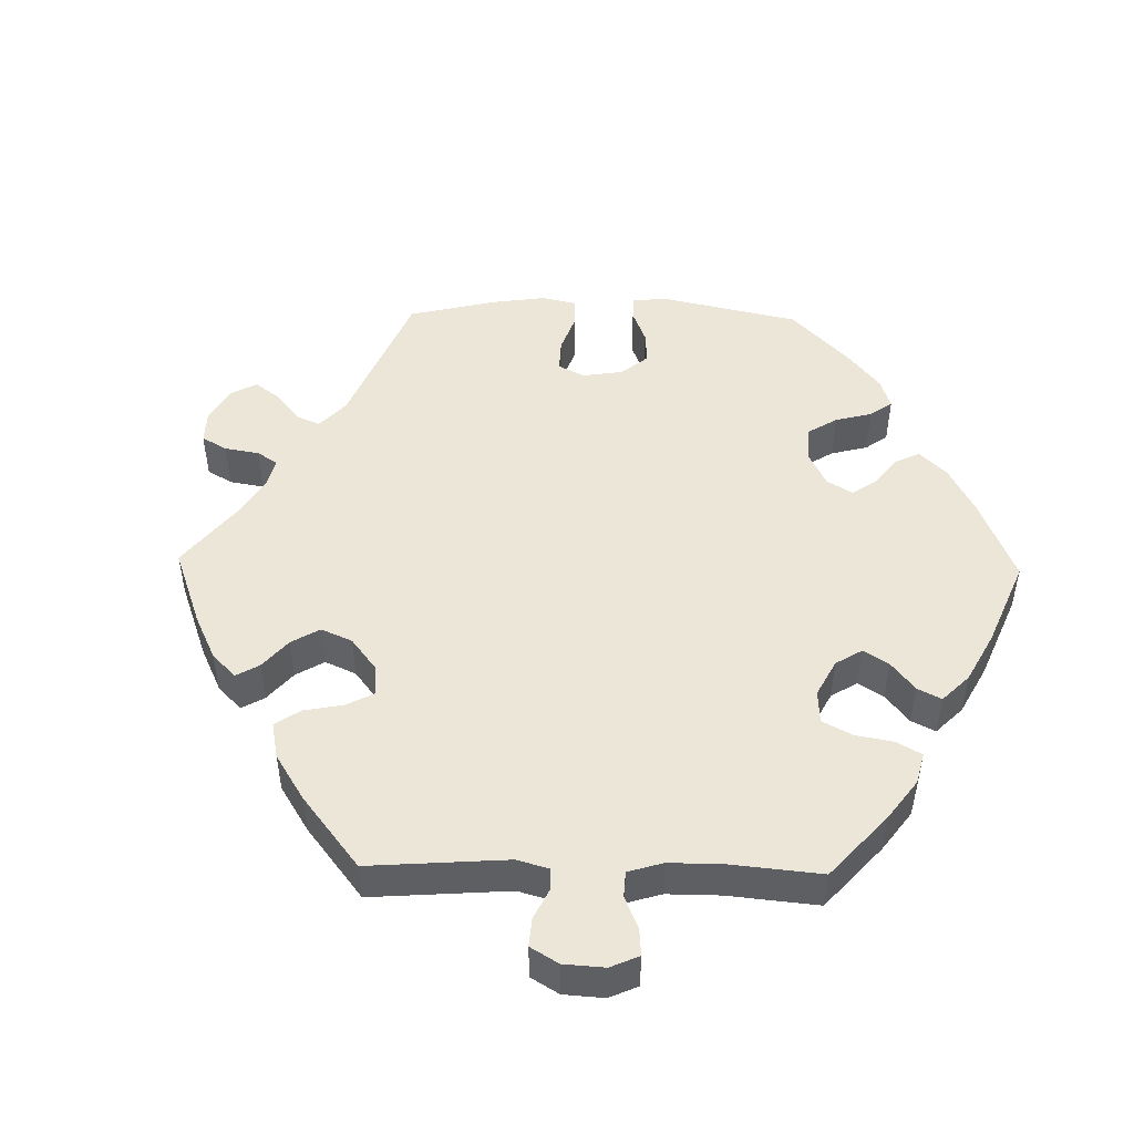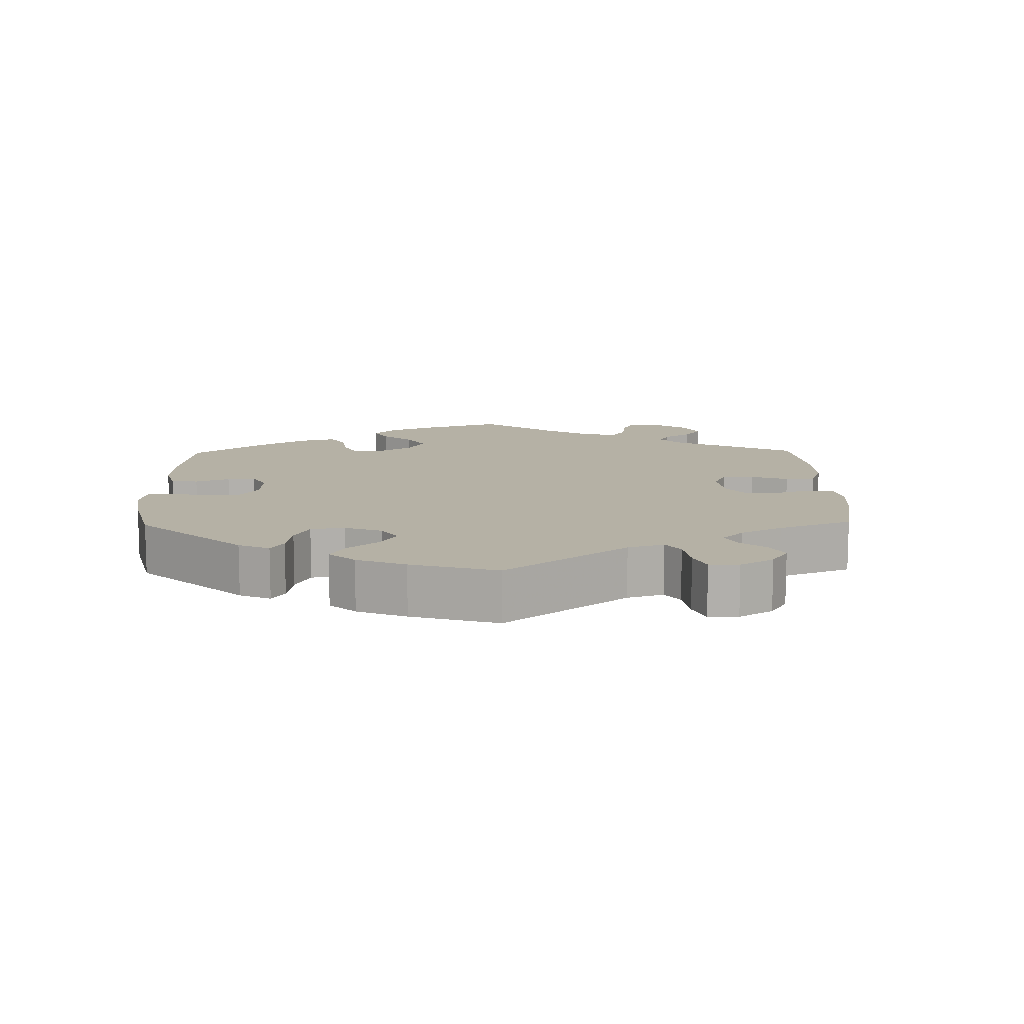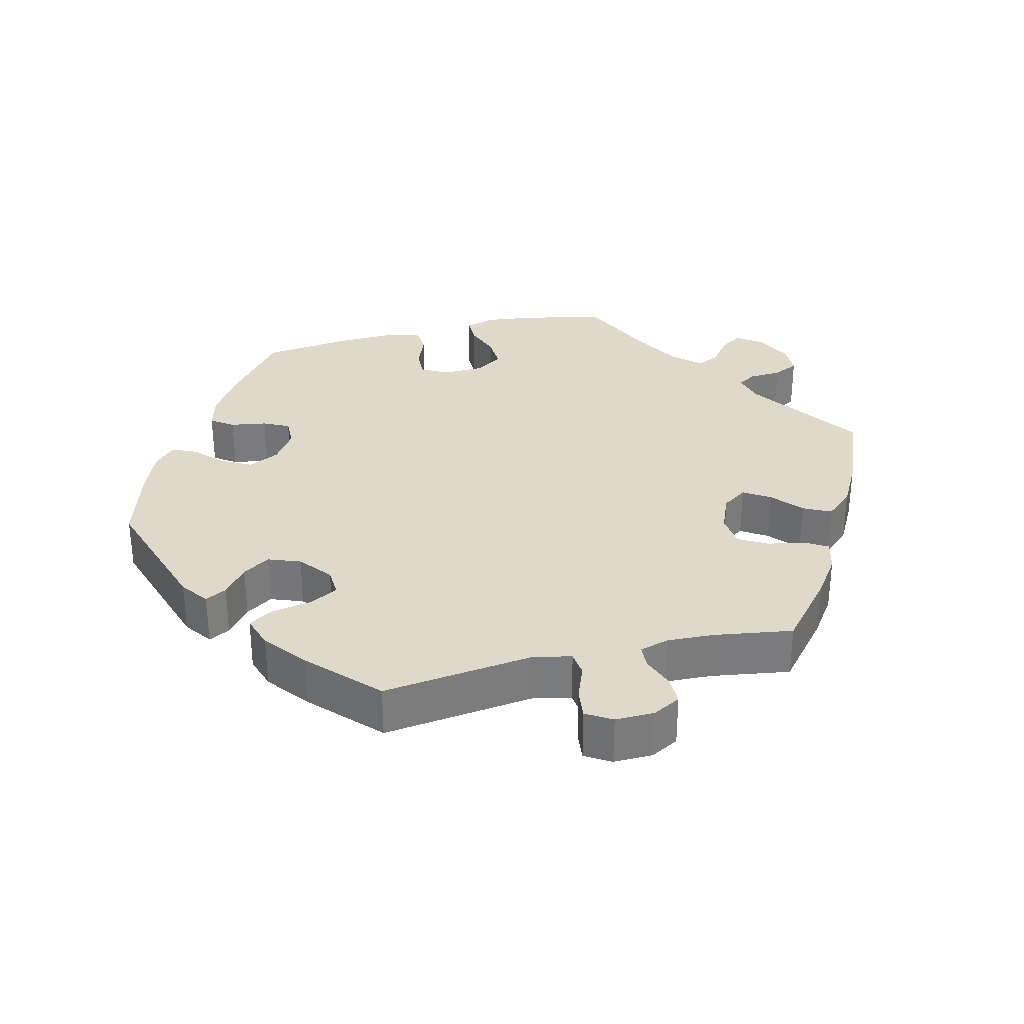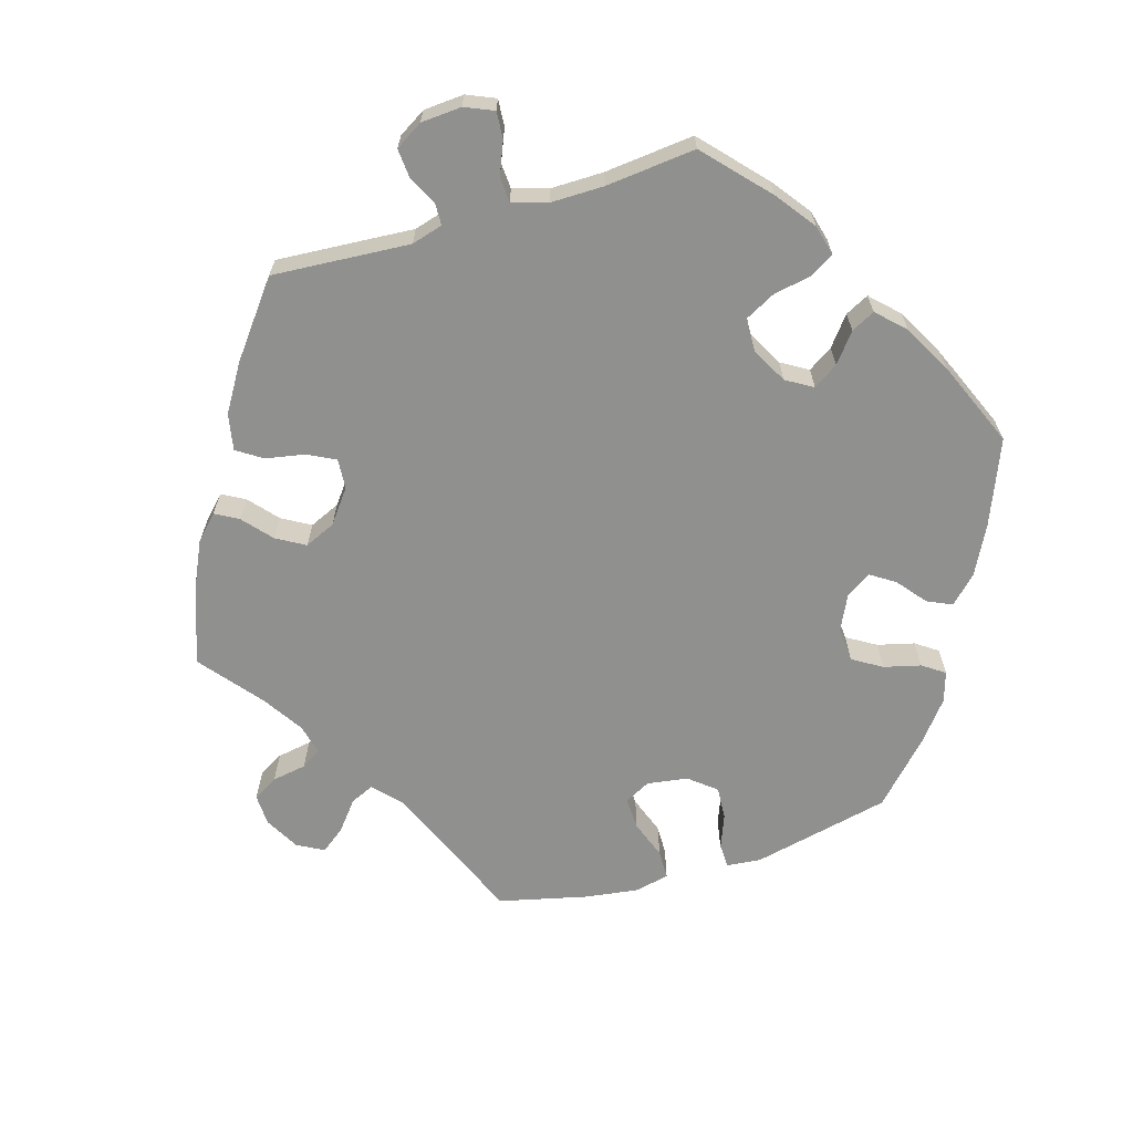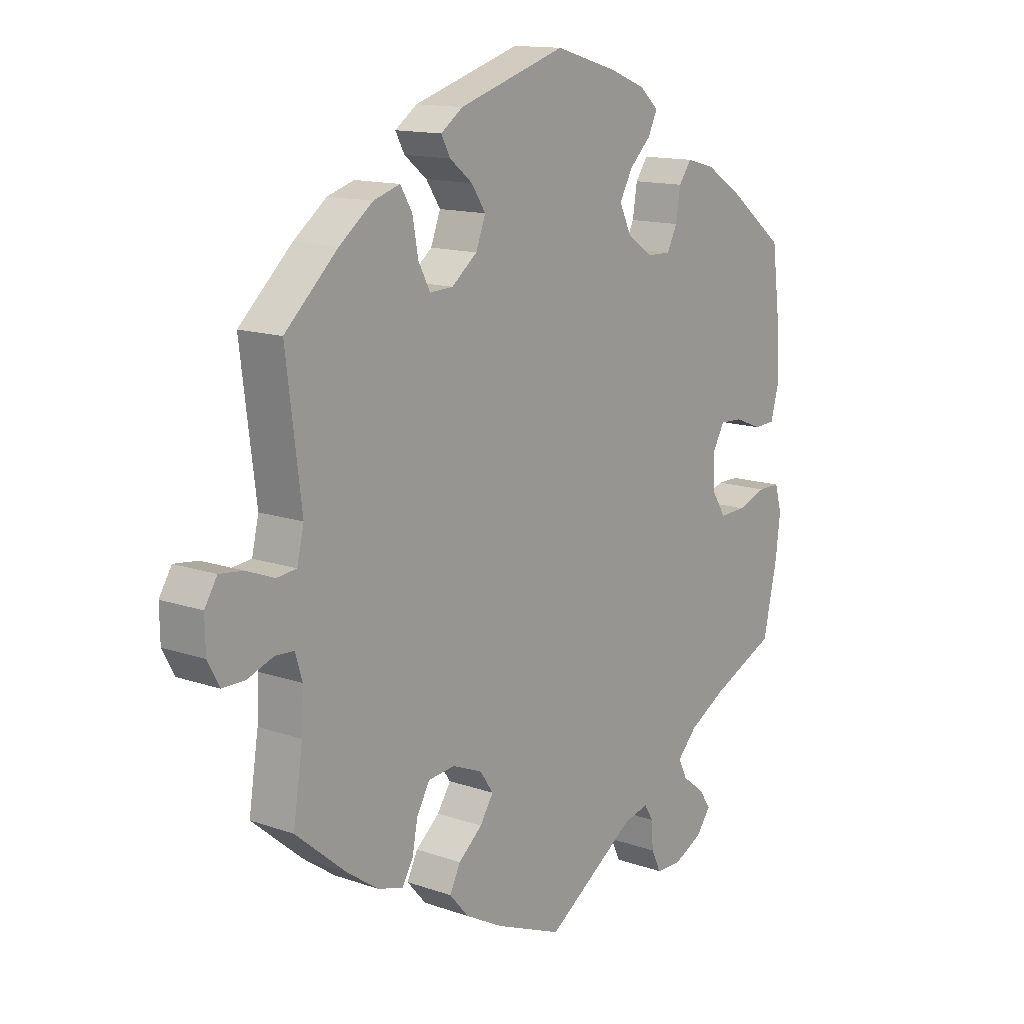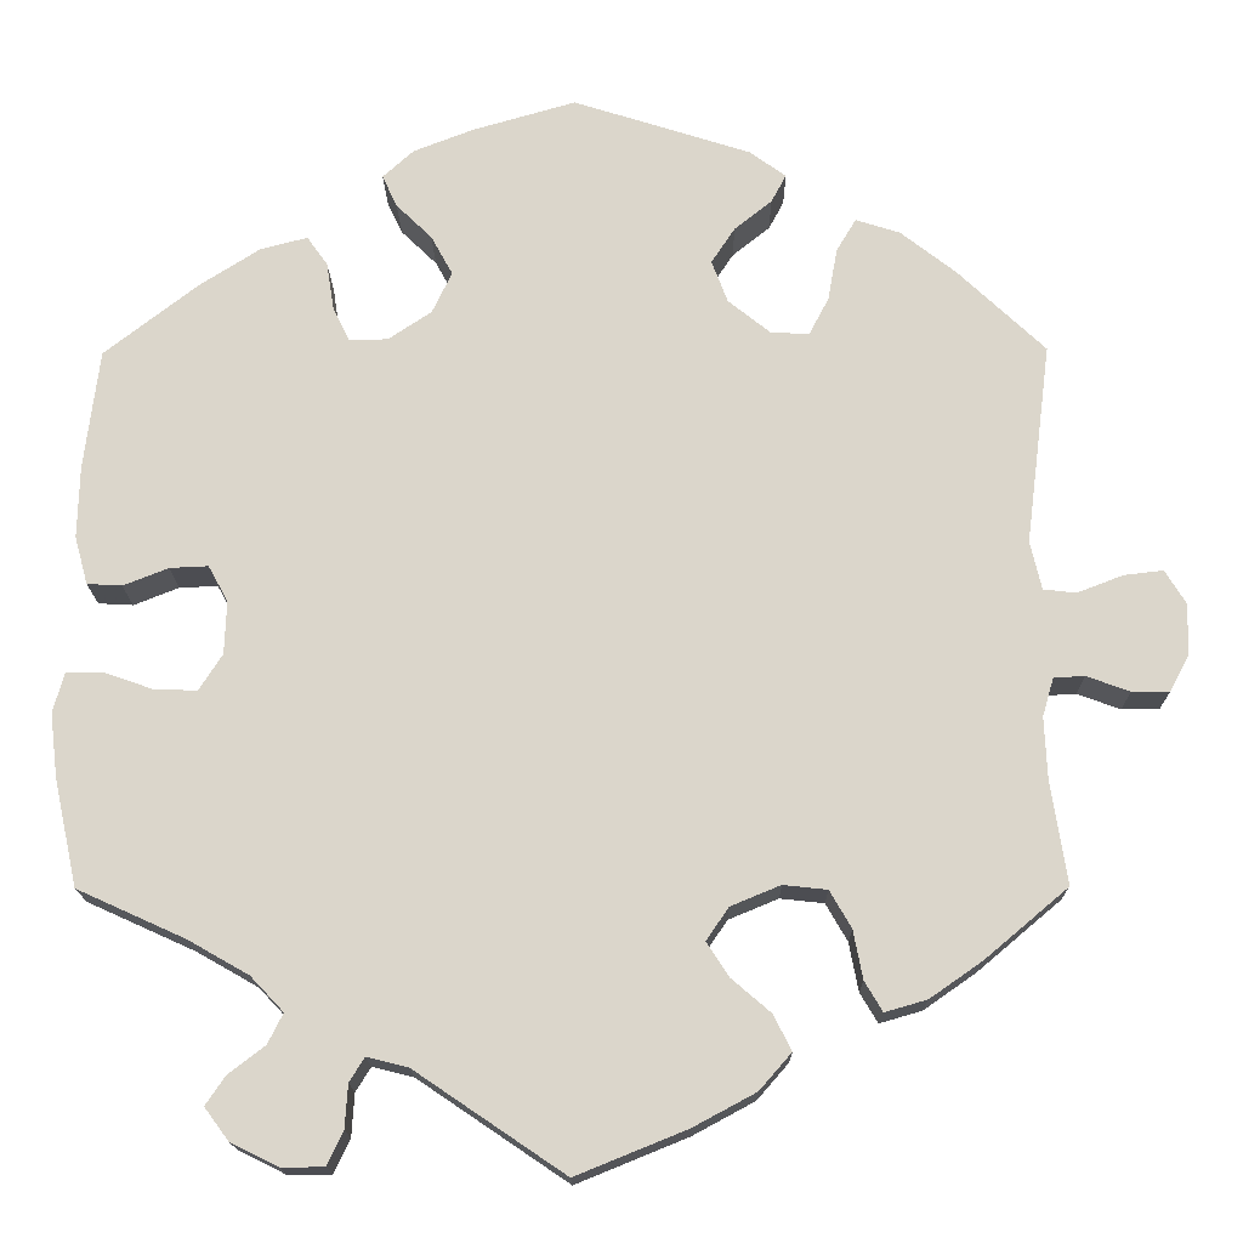
<metadata>
{"format":"obj","ext":"obj","renderer":"f3d","projection":"perspective","resolution":1024,"background":"white","views":[{"elev":48.8,"azim":-148.8,"up":"+Y"},{"elev":11.8,"azim":58.7,"up":"+Y"},{"elev":31.8,"azim":76.1,"up":"+Y"},{"elev":-65.6,"azim":-133.2,"up":"+Y"},{"elev":13.6,"azim":128.1,"up":"+Z"},{"elev":-16.5,"azim":0.6,"up":"+Z"}]}
</metadata>
<code>
v 0.411 0.07 -0.364
v 0.355 0.07 -0.403
v 0.31 0.07 -0.416
v 0.291 0.07 -0.384
v 0.281 0.07 -0.332
v 0.258 0.07 -0.292
v 0.211 0.07 -0.287
v 0.158 0.07 -0.309
v 0.134 0.07 -0.344
v 0.158 0.07 -0.381
v 0.2 0.07 -0.417
v 0.219 0.07 -0.455
v 0.185 0.07 -0.494
v 0.118 0.07 -0.53
v 0 0.07 -0.578
v -0.16 0.07 -0.47
v -0.204 0.07 -0.459
v -0.22 0.07 -0.485
v -0.223 0.07 -0.531
v -0.24 0.07 -0.567
v -0.285 0.07 -0.568
v -0.336 0.07 -0.543
v -0.362 0.07 -0.508
v -0.341 0.07 -0.477
v -0.302 0.07 -0.447
v -0.286 0.07 -0.415
v -0.321 0.07 -0.378
v -0.386 0.07 -0.341
v -0.501 0.07 -0.289
v -0.526 0.07 -0.174
v -0.534 0.07 -0.106
v -0.522 0.07 -0.063
v -0.483 0.07 -0.063
v -0.432 0.07 -0.081
v -0.385 0.07 -0.083
v -0.36 0.07 -0.044
v -0.358 0.07 0.013
v -0.379 0.07 0.051
v -0.42 0.07 0.049
v -0.468 0.07 0.03
v -0.505 0.07 0.032
v -0.519 0.07 0.083
v -0.517 0.07 0.16
v -0.501 0.07 0.288
v -0.401 0.07 0.366
v -0.337 0.07 0.407
v -0.287 0.07 0.42
v -0.265 0.07 0.389
v -0.257 0.07 0.338
v -0.239 0.07 0.302
v -0.198 0.07 0.303
v -0.152 0.07 0.334
v -0.131 0.07 0.378
v -0.154 0.07 0.42
v -0.192 0.07 0.457
v -0.208 0.07 0.491
v -0.175 0.07 0.521
v -0.111 0.07 0.546
v -0.001 0.07 0.578
v 0.188 0.07 0.518
v 0.227 0.07 0.49
v 0.211 0.07 0.46
v 0.171 0.07 0.428
v 0.146 0.07 0.39
v 0.163 0.07 0.345
v 0.208 0.07 0.309
v 0.249 0.07 0.307
v 0.27 0.07 0.347
v 0.28 0.07 0.403
v 0.301 0.07 0.438
v 0.348 0.07 0.423
v 0.407 0.07 0.377
v 0.5 0.07 0.289
v 0.473 0.07 0.075
v 0.485 0.07 0.023
v 0.52 0.07 0.019
v 0.569 0.07 0.038
v 0.611 0.07 0.043
v 0.633 0.07 0.007
v 0.632 0.07 -0.048
v 0.611 0.07 -0.087
v 0.571 0.07 -0.087
v 0.525 0.07 -0.07
v 0.492 0.07 -0.072
v 0.48 0.07 -0.113
v 0.483 0.07 -0.179
v 0.5 0.07 -0.289
v 0.411 0 -0.364
v 0.355 0 -0.403
v 0.31 0 -0.416
v 0.291 0 -0.384
v 0.281 0 -0.332
v 0.258 0 -0.292
v 0.211 0 -0.287
v 0.158 0 -0.309
v 0.134 0 -0.344
v 0.158 0 -0.381
v 0.2 0 -0.417
v 0.219 0 -0.455
v 0.185 0 -0.494
v 0.118 0 -0.53
v 0 0 -0.578
v -0.16 0 -0.47
v -0.204 0 -0.459
v -0.22 0 -0.485
v -0.223 0 -0.531
v -0.24 0 -0.567
v -0.285 0 -0.568
v -0.336 0 -0.543
v -0.362 0 -0.508
v -0.341 0 -0.477
v -0.302 0 -0.447
v -0.286 0 -0.415
v -0.321 0 -0.378
v -0.386 0 -0.341
v -0.501 0 -0.289
v -0.526 0 -0.174
v -0.534 0 -0.106
v -0.522 0 -0.063
v -0.483 0 -0.063
v -0.432 0 -0.081
v -0.385 0 -0.083
v -0.36 0 -0.044
v -0.358 0 0.013
v -0.379 0 0.051
v -0.42 0 0.049
v -0.468 0 0.03
v -0.505 0 0.032
v -0.519 0 0.083
v -0.517 0 0.16
v -0.501 0 0.288
v -0.401 0 0.366
v -0.337 0 0.407
v -0.287 0 0.42
v -0.265 0 0.389
v -0.257 0 0.338
v -0.239 0 0.302
v -0.198 0 0.303
v -0.152 0 0.334
v -0.131 0 0.378
v -0.154 0 0.42
v -0.192 0 0.457
v -0.208 0 0.491
v -0.175 0 0.521
v -0.111 0 0.546
v -0.001 0 0.578
v 0.188 0 0.518
v 0.227 0 0.49
v 0.211 0 0.46
v 0.171 0 0.428
v 0.146 0 0.39
v 0.163 0 0.345
v 0.208 0 0.309
v 0.249 0 0.307
v 0.27 0 0.347
v 0.28 0 0.403
v 0.301 0 0.438
v 0.348 0 0.423
v 0.407 0 0.377
v 0.5 0 0.289
v 0.473 0 0.075
v 0.485 0 0.023
v 0.52 0 0.019
v 0.569 0 0.038
v 0.611 0 0.043
v 0.633 0 0.007
v 0.632 0 -0.048
v 0.611 0 -0.087
v 0.571 0 -0.087
v 0.525 0 -0.07
v 0.492 0 -0.072
v 0.48 0 -0.113
v 0.483 0 -0.179
v 0.5 0 -0.289
f 86 87 1 2
f 85 86 2 3
f 84 85 3 4
f 80 81 82 83
f 80 83 84
f 79 80 84
f 76 77 78 79
f 76 79 84
f 75 76 84 4
f 71 72 73 74
f 68 69 70 71
f 67 68 71 74
f 66 67 74 75
f 60 61 62 63
f 60 63 64
f 59 60 64
f 58 59 64 65
f 54 55 56 57
f 53 54 57 58
f 46 47 48 49
f 46 49 50
f 45 46 50
f 44 45 50
f 43 44 50 51
f 39 40 41 42
f 38 39 42 43
f 31 32 33 34
f 31 34 35
f 28 29 30 31
f 27 28 31 35
f 26 27 35 36
f 22 23 24 25
f 22 25 26
f 21 22 26
f 18 19 20 21
f 17 18 21 26
f 16 17 26 36
f 10 11 12 13
f 9 10 13 14
f 66 75 4 5
f 53 58 65 66
f 52 53 66
f 51 52 66
f 38 43 51 66
f 37 38 66
f 9 14 15 16
f 8 9 16 36
f 7 8 36 37
f 66 5 6
f 6 7 37 66
f 89 88 174 173
f 90 89 173 172
f 91 90 172 171
f 170 169 168 167
f 171 170 167
f 171 167 166
f 166 165 164 163
f 171 166 163
f 91 171 163 162
f 161 160 159 158
f 158 157 156 155
f 161 158 155 154
f 162 161 154 153
f 150 149 148 147
f 151 150 147
f 151 147 146
f 152 151 146 145
f 144 143 142 141
f 145 144 141 140
f 136 135 134 133
f 137 136 133
f 137 133 132
f 137 132 131
f 138 137 131 130
f 129 128 127 126
f 130 129 126 125
f 121 120 119 118
f 122 121 118
f 118 117 116 115
f 122 118 115 114
f 123 122 114 113
f 112 111 110 109
f 113 112 109
f 113 109 108
f 108 107 106 105
f 113 108 105 104
f 123 113 104 103
f 100 99 98 97
f 101 100 97 96
f 92 91 162 153
f 153 152 145 140
f 153 140 139
f 153 139 138
f 153 138 130 125
f 153 125 124
f 103 102 101 96
f 123 103 96 95
f 124 123 95 94
f 93 92 153
f 153 124 94 93
f 1 88 89 2
f 2 89 90 3
f 3 90 91 4
f 4 91 92 5
f 5 92 93 6
f 6 93 94 7
f 7 94 95 8
f 8 95 96 9
f 9 96 97 10
f 10 97 98 11
f 11 98 99 12
f 12 99 100 13
f 13 100 101 14
f 14 101 102 15
f 15 102 103 16
f 16 103 104 17
f 17 104 105 18
f 18 105 106 19
f 19 106 107 20
f 20 107 108 21
f 21 108 109 22
f 22 109 110 23
f 23 110 111 24
f 24 111 112 25
f 25 112 113 26
f 26 113 114 27
f 27 114 115 28
f 28 115 116 29
f 29 116 117 30
f 30 117 118 31
f 31 118 119 32
f 32 119 120 33
f 33 120 121 34
f 34 121 122 35
f 35 122 123 36
f 36 123 124 37
f 37 124 125 38
f 38 125 126 39
f 39 126 127 40
f 40 127 128 41
f 41 128 129 42
f 42 129 130 43
f 43 130 131 44
f 44 131 132 45
f 45 132 133 46
f 46 133 134 47
f 47 134 135 48
f 48 135 136 49
f 49 136 137 50
f 50 137 138 51
f 51 138 139 52
f 52 139 140 53
f 53 140 141 54
f 54 141 142 55
f 55 142 143 56
f 56 143 144 57
f 57 144 145 58
f 58 145 146 59
f 59 146 147 60
f 60 147 148 61
f 61 148 149 62
f 62 149 150 63
f 63 150 151 64
f 64 151 152 65
f 65 152 153 66
f 66 153 154 67
f 67 154 155 68
f 68 155 156 69
f 69 156 157 70
f 70 157 158 71
f 71 158 159 72
f 72 159 160 73
f 73 160 161 74
f 74 161 162 75
f 75 162 163 76
f 76 163 164 77
f 77 164 165 78
f 78 165 166 79
f 79 166 167 80
f 80 167 168 81
f 81 168 169 82
f 82 169 170 83
f 83 170 171 84
f 84 171 172 85
f 85 172 173 86
f 86 173 174 87
f 87 174 88 1

</code>
